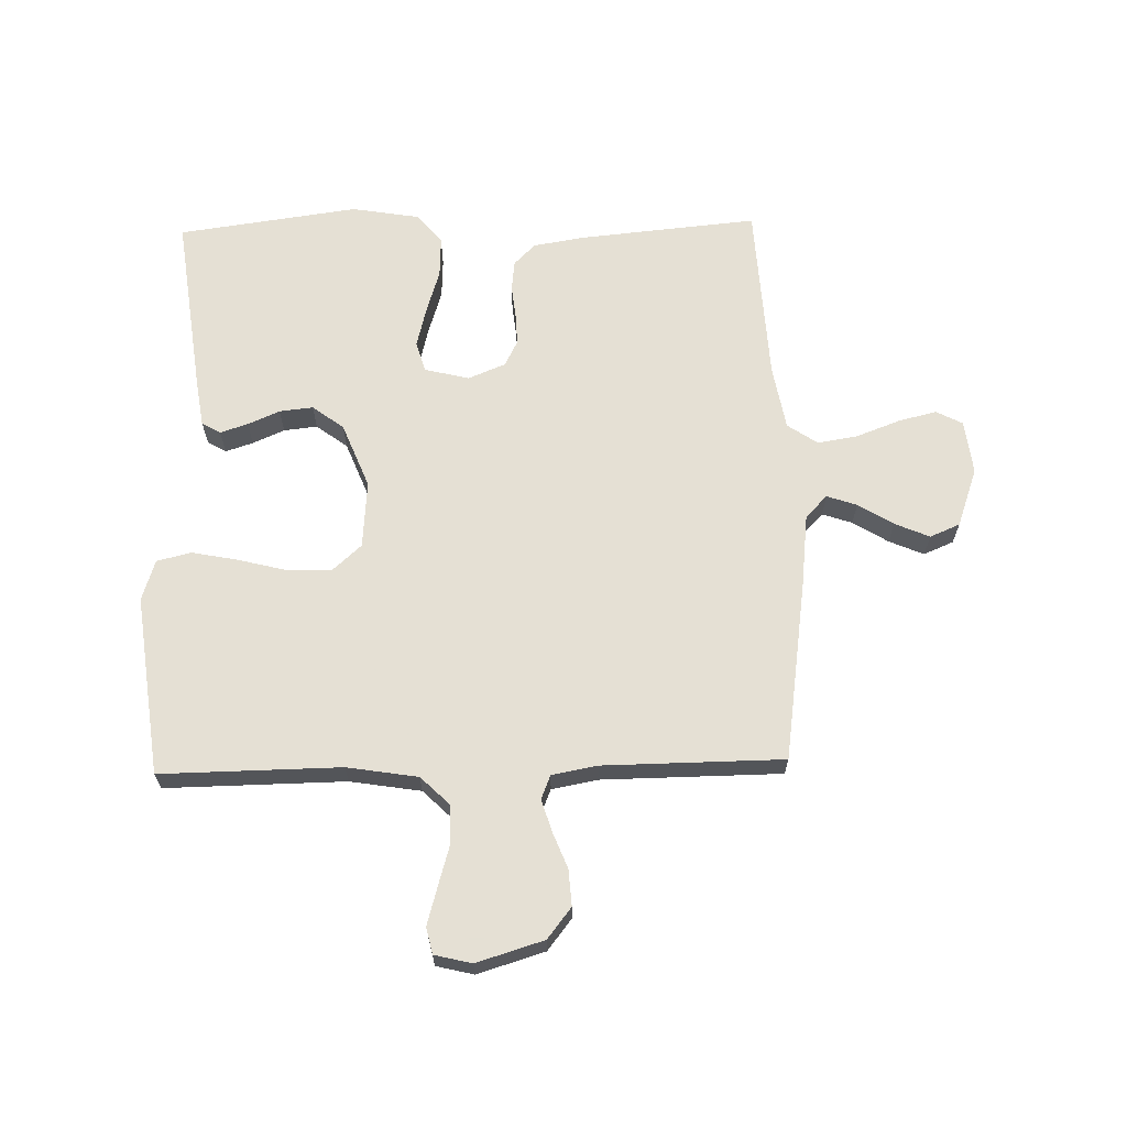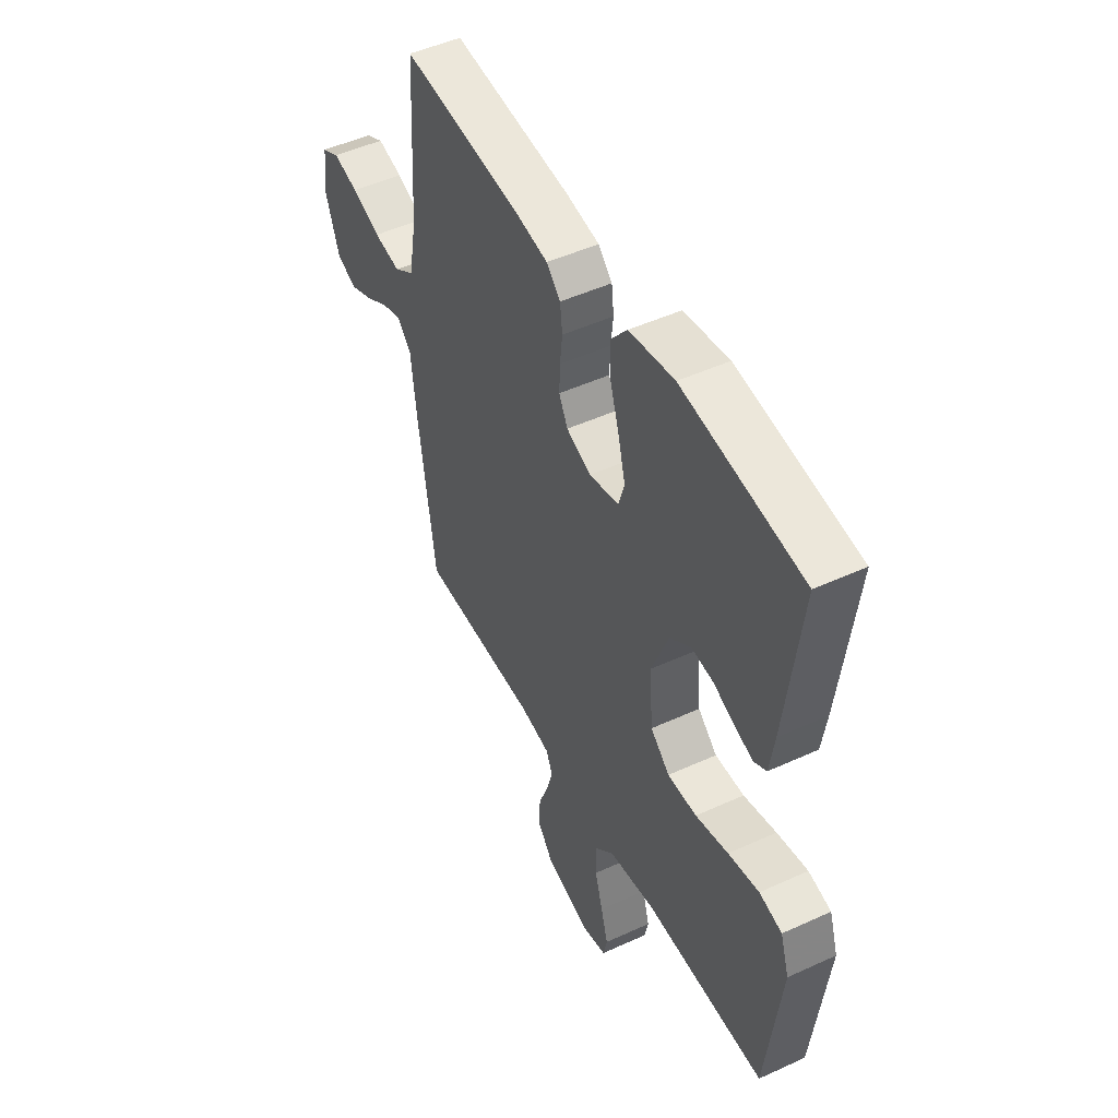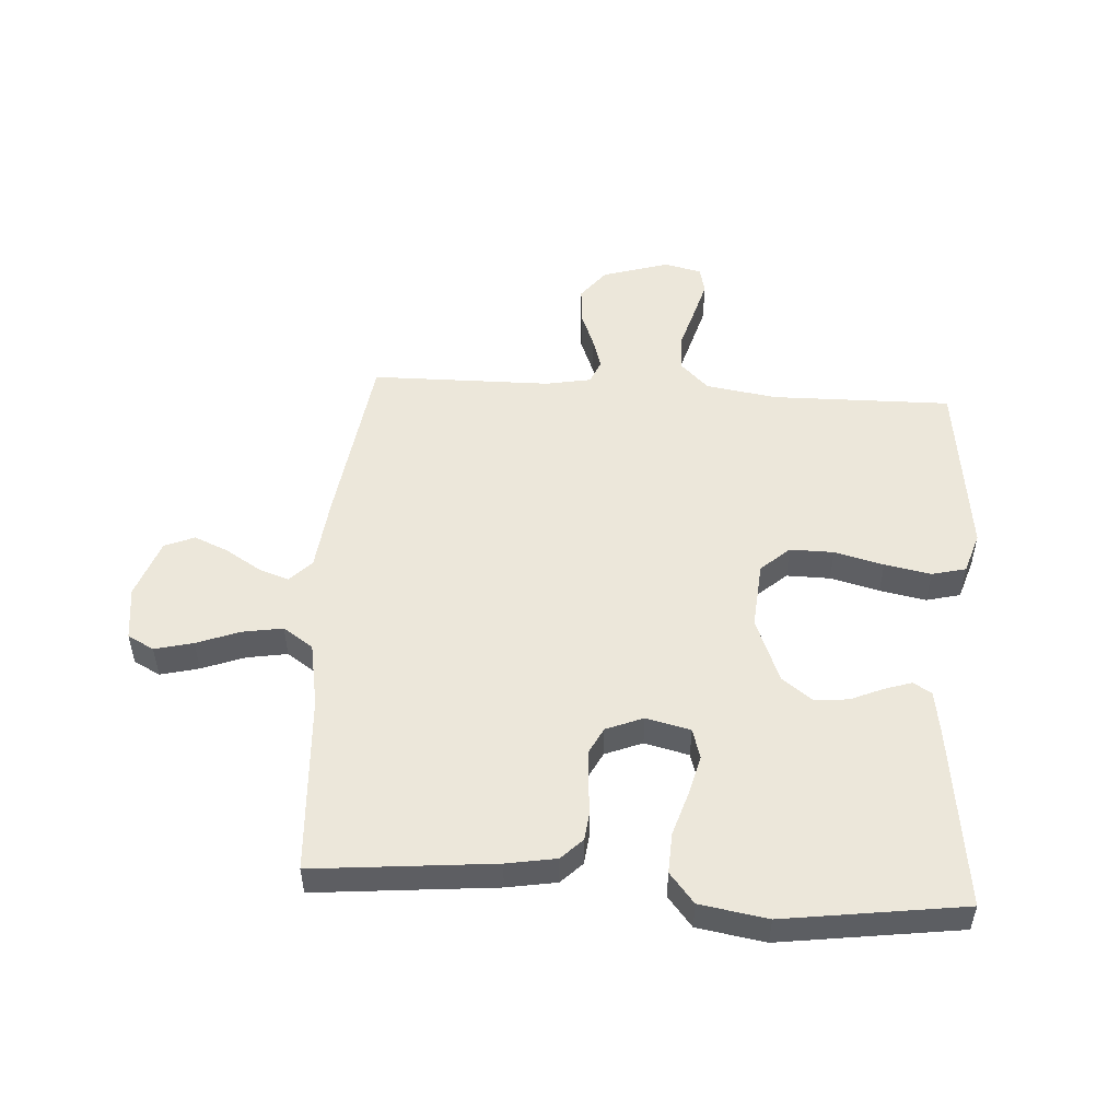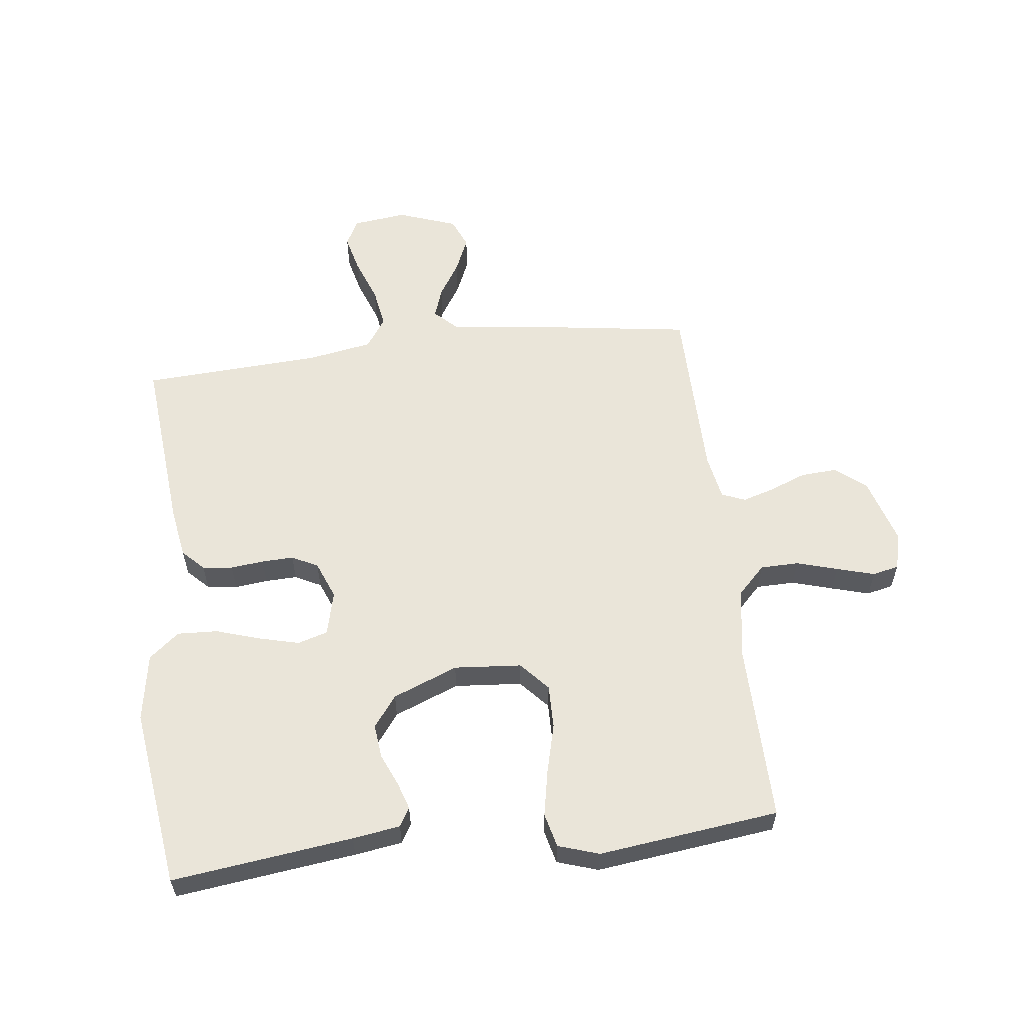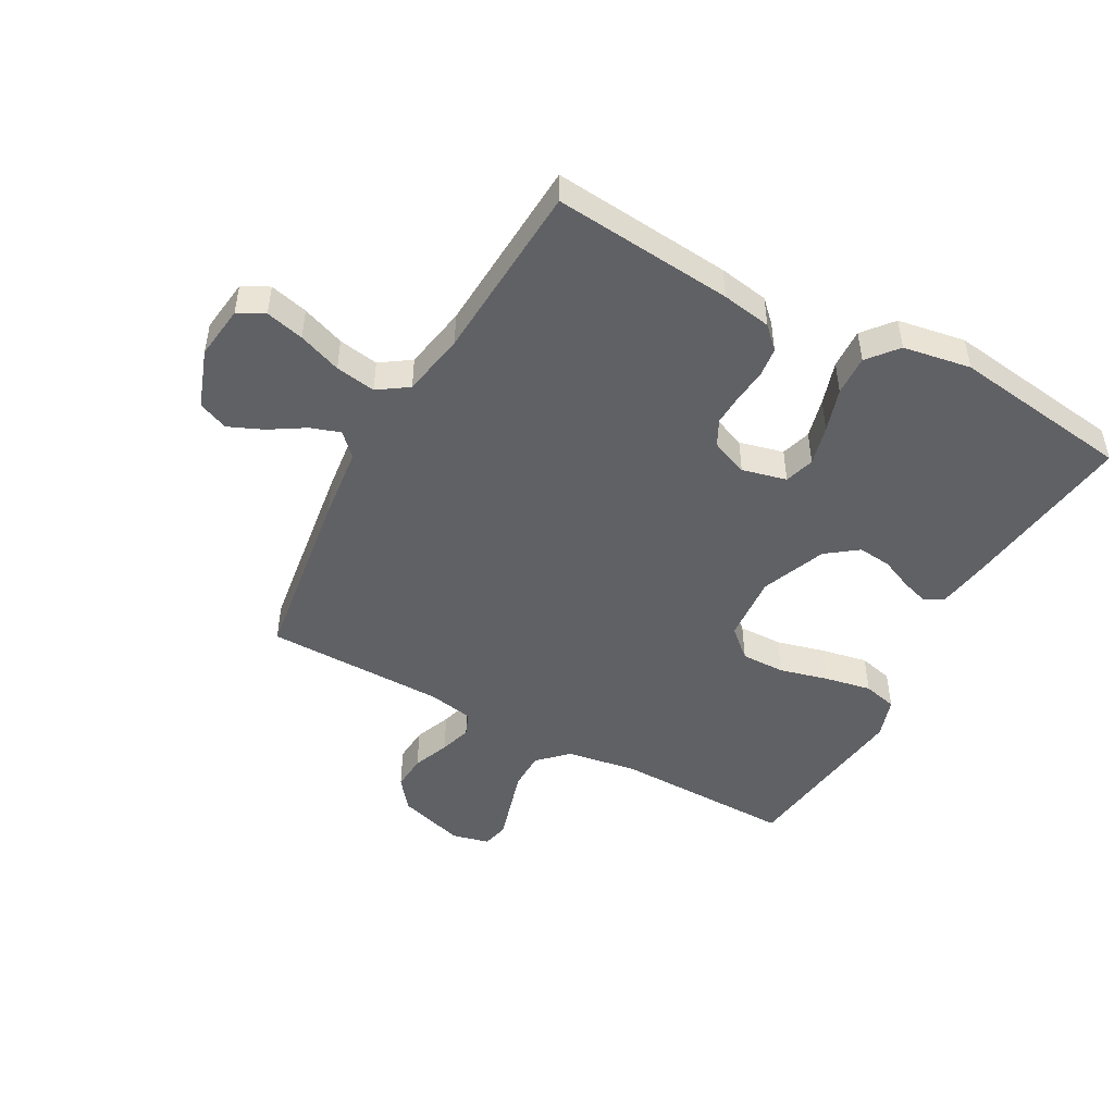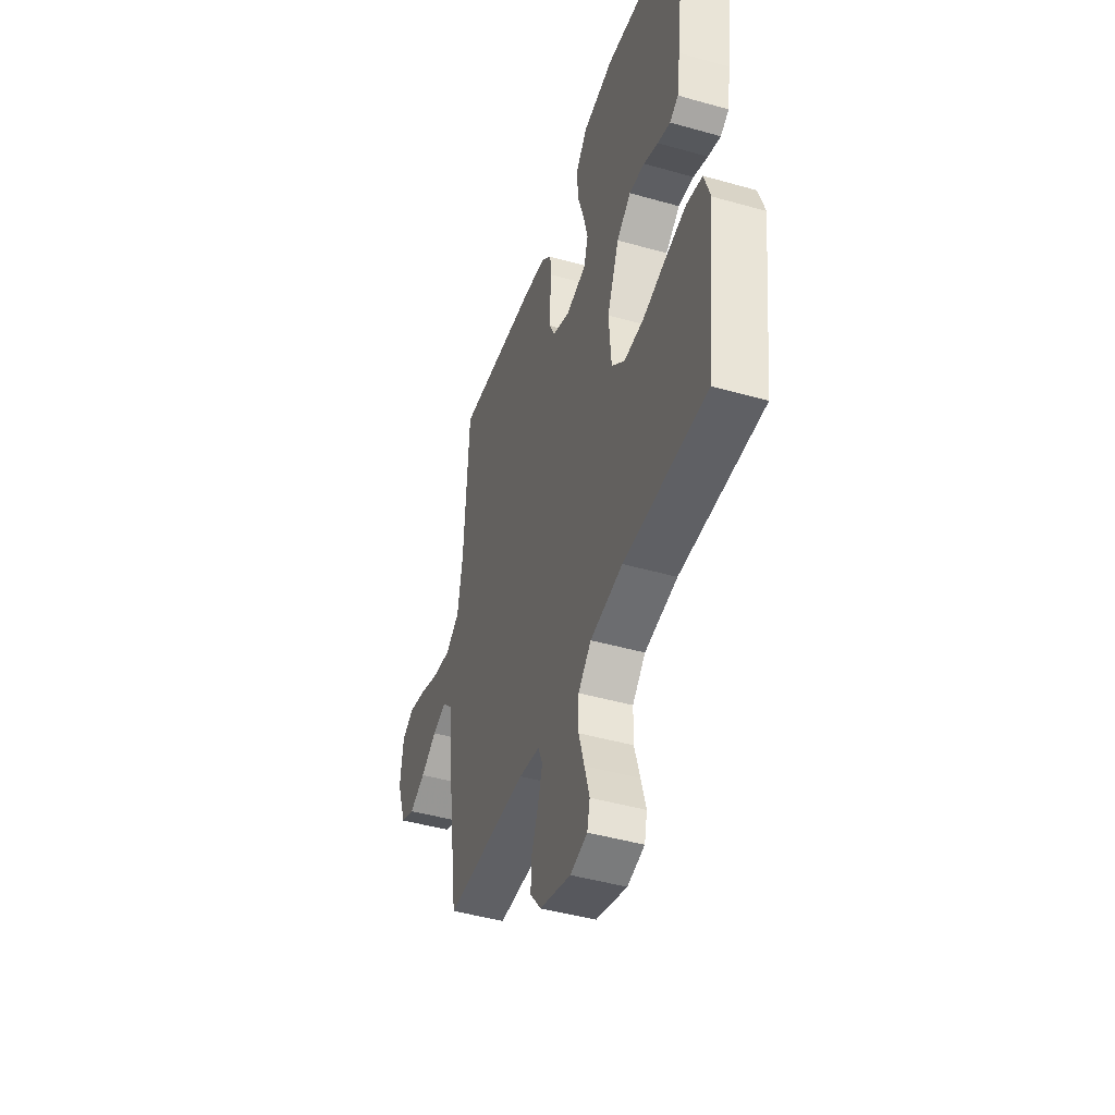
<metadata>
{"format":"obj","ext":"obj","renderer":"f3d","projection":"perspective","resolution":1024,"background":"white","views":[{"elev":65.9,"azim":178.6,"up":"+Y"},{"elev":48.9,"azim":63.0,"up":"+Z"},{"elev":51.5,"azim":3.6,"up":"+Y"},{"elev":58.4,"azim":83.2,"up":"+Y"},{"elev":-48.0,"azim":-28.8,"up":"+Y"},{"elev":-45.1,"azim":71.8,"up":"+Z"}]}
</metadata>
<code>
v 0.5 0.07 -0.5
v 0.2 0.07 -0.496
v 0.082 0.07 -0.515
v 0.035 0.07 -0.561
v 0.034 0.07 -0.625
v 0.054 0.07 -0.693
v 0.072 0.07 -0.756
v 0.062 0.07 -0.8
v 0 0.07 -0.815
v -0.112 0.07 -0.781
v -0.152 0.07 -0.73
v -0.148 0.07 -0.67
v -0.124 0.07 -0.609
v -0.108 0.07 -0.556
v -0.124 0.07 -0.517
v -0.2 0.07 -0.503
v -0.5 0.07 -0.5
v -0.543 0.07 -0.2
v -0.557 0.07 -0.078
v -0.593 0.07 -0.041
v -0.643 0.07 -0.058
v -0.701 0.07 -0.094
v -0.759 0.07 -0.119
v -0.809 0.07 -0.098
v -0.844 0.07 0
v -0.833 0.07 0.09
v -0.789 0.07 0.113
v -0.725 0.07 0.097
v -0.653 0.07 0.07
v -0.586 0.07 0.059
v -0.536 0.07 0.093
v -0.517 0.07 0.2
v -0.5 0.07 0.5
v -0.2 0.07 0.472
v -0.117 0.07 0.458
v -0.082 0.07 0.423
v -0.076 0.07 0.373
v -0.082 0.07 0.318
v -0.084 0.07 0.265
v -0.062 0.07 0.222
v 0 0.07 0.197
v 0.074 0.07 0.215
v 0.089 0.07 0.265
v 0.072 0.07 0.332
v 0.049 0.07 0.405
v 0.046 0.07 0.472
v 0.087 0.07 0.522
v 0.2 0.07 0.541
v 0.5 0.07 0.5
v 0.462 0.07 0.2
v 0.45 0.07 0.121
v 0.419 0.07 0.103
v 0.373 0.07 0.118
v 0.32 0.07 0.141
v 0.264 0.07 0.147
v 0.212 0.07 0.108
v 0.169 0.07 0
v 0.178 0.07 -0.112
v 0.226 0.07 -0.155
v 0.299 0.07 -0.154
v 0.381 0.07 -0.133
v 0.458 0.07 -0.118
v 0.515 0.07 -0.132
v 0.537 0.07 -0.2
v 0.5 0 -0.5
v 0.2 0 -0.496
v 0.082 0 -0.515
v 0.035 0 -0.561
v 0.034 0 -0.625
v 0.054 0 -0.693
v 0.072 0 -0.756
v 0.062 0 -0.8
v 0 0 -0.815
v -0.112 0 -0.781
v -0.152 0 -0.73
v -0.148 0 -0.67
v -0.124 0 -0.609
v -0.108 0 -0.556
v -0.124 0 -0.517
v -0.2 0 -0.503
v -0.5 0 -0.5
v -0.543 0 -0.2
v -0.557 0 -0.078
v -0.593 0 -0.041
v -0.643 0 -0.058
v -0.701 0 -0.094
v -0.759 0 -0.119
v -0.809 0 -0.098
v -0.844 0 0
v -0.833 0 0.09
v -0.789 0 0.113
v -0.725 0 0.097
v -0.653 0 0.07
v -0.586 0 0.059
v -0.536 0 0.093
v -0.517 0 0.2
v -0.5 0 0.5
v -0.2 0 0.472
v -0.117 0 0.458
v -0.082 0 0.423
v -0.076 0 0.373
v -0.082 0 0.318
v -0.084 0 0.265
v -0.062 0 0.222
v 0 0 0.197
v 0.074 0 0.215
v 0.089 0 0.265
v 0.072 0 0.332
v 0.049 0 0.405
v 0.046 0 0.472
v 0.087 0 0.522
v 0.2 0 0.541
v 0.5 0 0.5
v 0.462 0 0.2
v 0.45 0 0.121
v 0.419 0 0.103
v 0.373 0 0.118
v 0.32 0 0.141
v 0.264 0 0.147
v 0.212 0 0.108
v 0.169 0 0
v 0.178 0 -0.112
v 0.226 0 -0.155
v 0.299 0 -0.154
v 0.381 0 -0.133
v 0.458 0 -0.118
v 0.515 0 -0.132
v 0.537 0 -0.2
f 63 64 1 2
f 60 61 62 63
f 60 63 2 3
f 59 60 3 4
f 58 59 4
f 57 58 4
f 51 52 53 54
f 49 50 51 54
f 49 54 55
f 48 49 55 56
f 44 45 46 47
f 43 44 47 48
f 42 43 48 56
f 35 36 37 38
f 35 38 39
f 32 33 34 35
f 31 32 35 39
f 30 31 39 40
f 26 27 28 29
f 26 29 30
f 25 26 30
f 24 25 30
f 21 22 23 24
f 20 21 24 30
f 19 20 30 40
f 16 17 18 19
f 15 16 19 40
f 10 11 12 13
f 10 13 14
f 9 10 14
f 5 6 7 8
f 5 8 9 14
f 41 42 56 57
f 41 57 4
f 14 15 40 41
f 4 5 14 41
f 66 65 128 127
f 127 126 125 124
f 67 66 127 124
f 68 67 124 123
f 68 123 122
f 68 122 121
f 118 117 116 115
f 118 115 114 113
f 119 118 113
f 120 119 113 112
f 111 110 109 108
f 112 111 108 107
f 120 112 107 106
f 102 101 100 99
f 103 102 99
f 99 98 97 96
f 103 99 96 95
f 104 103 95 94
f 93 92 91 90
f 94 93 90
f 94 90 89
f 94 89 88
f 88 87 86 85
f 94 88 85 84
f 104 94 84 83
f 83 82 81 80
f 104 83 80 79
f 77 76 75 74
f 78 77 74
f 78 74 73
f 72 71 70 69
f 78 73 72 69
f 121 120 106 105
f 68 121 105
f 105 104 79 78
f 105 78 69 68
f 1 65 66 2
f 2 66 67 3
f 3 67 68 4
f 4 68 69 5
f 5 69 70 6
f 6 70 71 7
f 7 71 72 8
f 8 72 73 9
f 9 73 74 10
f 10 74 75 11
f 11 75 76 12
f 12 76 77 13
f 13 77 78 14
f 14 78 79 15
f 15 79 80 16
f 16 80 81 17
f 17 81 82 18
f 18 82 83 19
f 19 83 84 20
f 20 84 85 21
f 21 85 86 22
f 22 86 87 23
f 23 87 88 24
f 24 88 89 25
f 25 89 90 26
f 26 90 91 27
f 27 91 92 28
f 28 92 93 29
f 29 93 94 30
f 30 94 95 31
f 31 95 96 32
f 32 96 97 33
f 33 97 98 34
f 34 98 99 35
f 35 99 100 36
f 36 100 101 37
f 37 101 102 38
f 38 102 103 39
f 39 103 104 40
f 40 104 105 41
f 41 105 106 42
f 42 106 107 43
f 43 107 108 44
f 44 108 109 45
f 45 109 110 46
f 46 110 111 47
f 47 111 112 48
f 48 112 113 49
f 49 113 114 50
f 50 114 115 51
f 51 115 116 52
f 52 116 117 53
f 53 117 118 54
f 54 118 119 55
f 55 119 120 56
f 56 120 121 57
f 57 121 122 58
f 58 122 123 59
f 59 123 124 60
f 60 124 125 61
f 61 125 126 62
f 62 126 127 63
f 63 127 128 64
f 64 128 65 1

</code>
